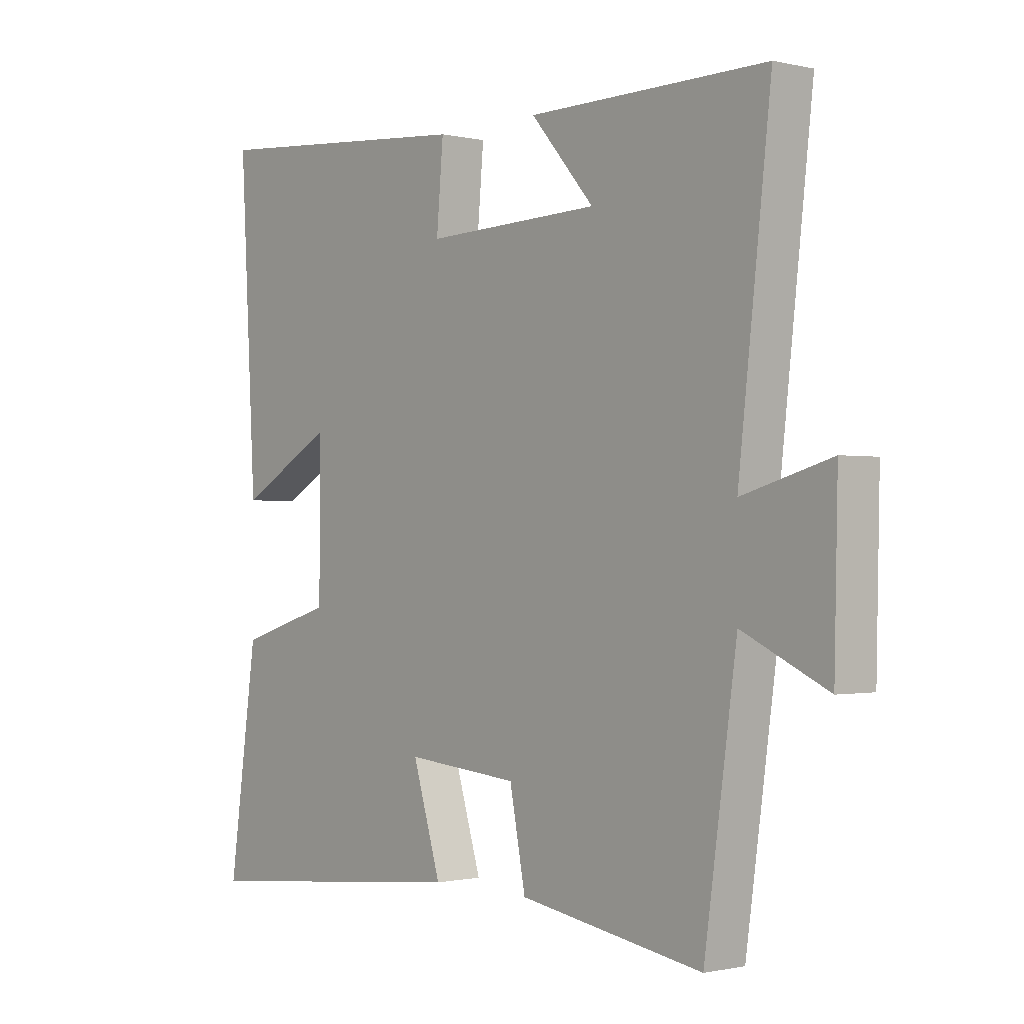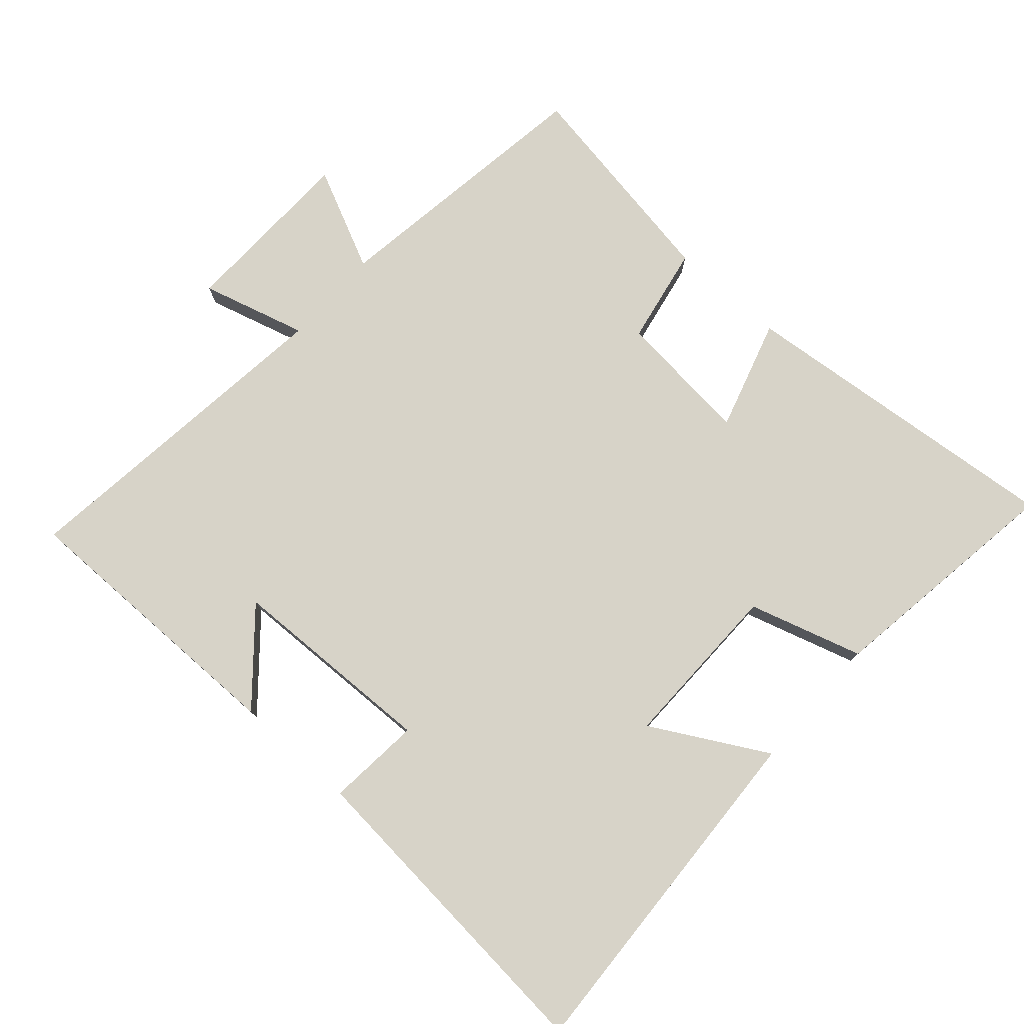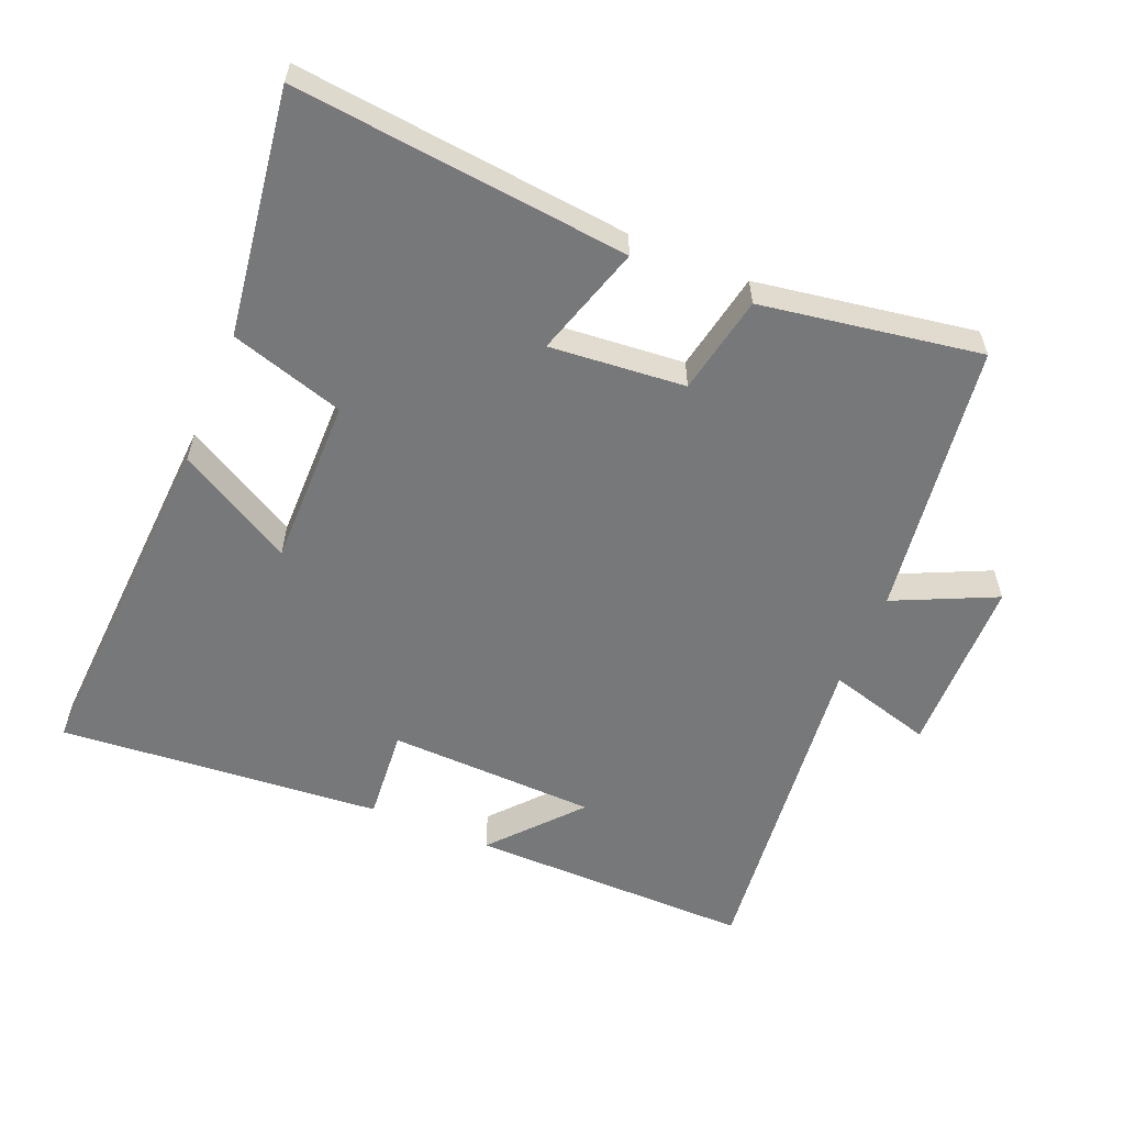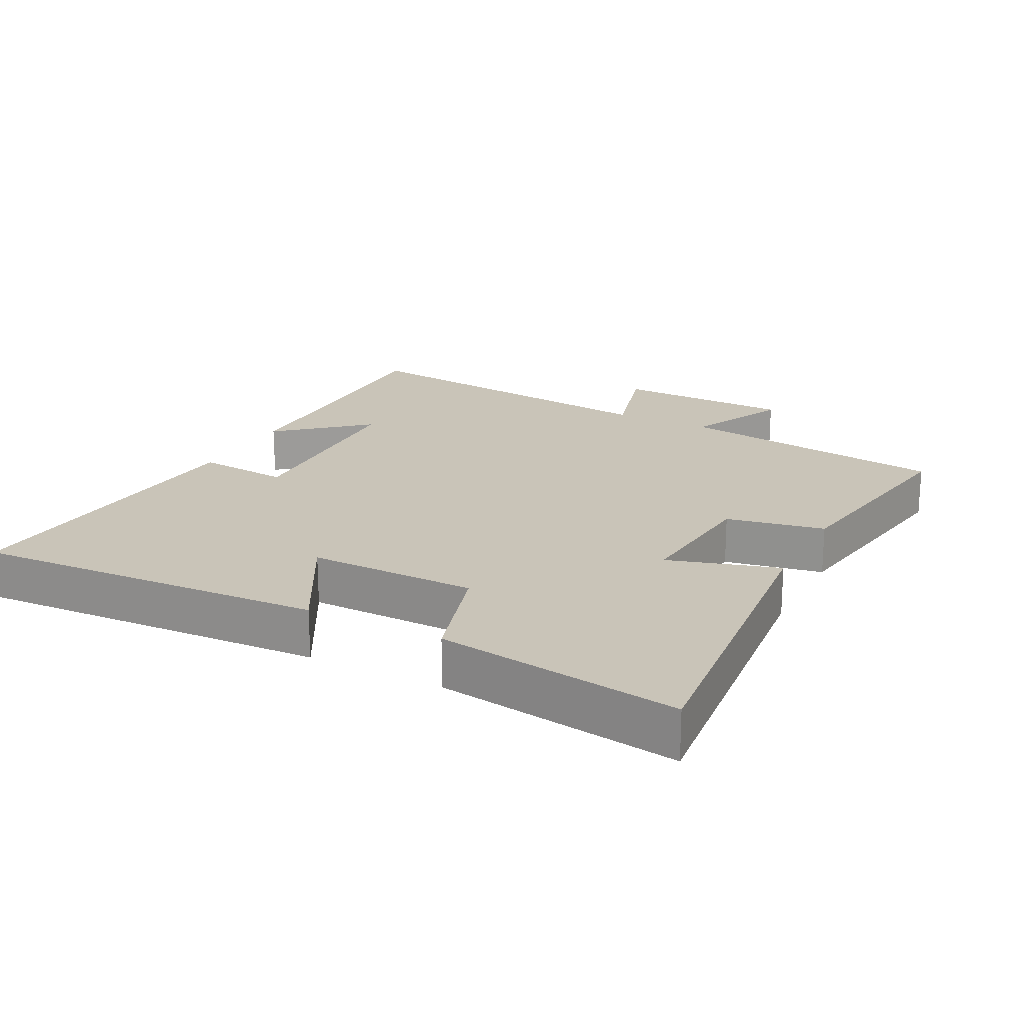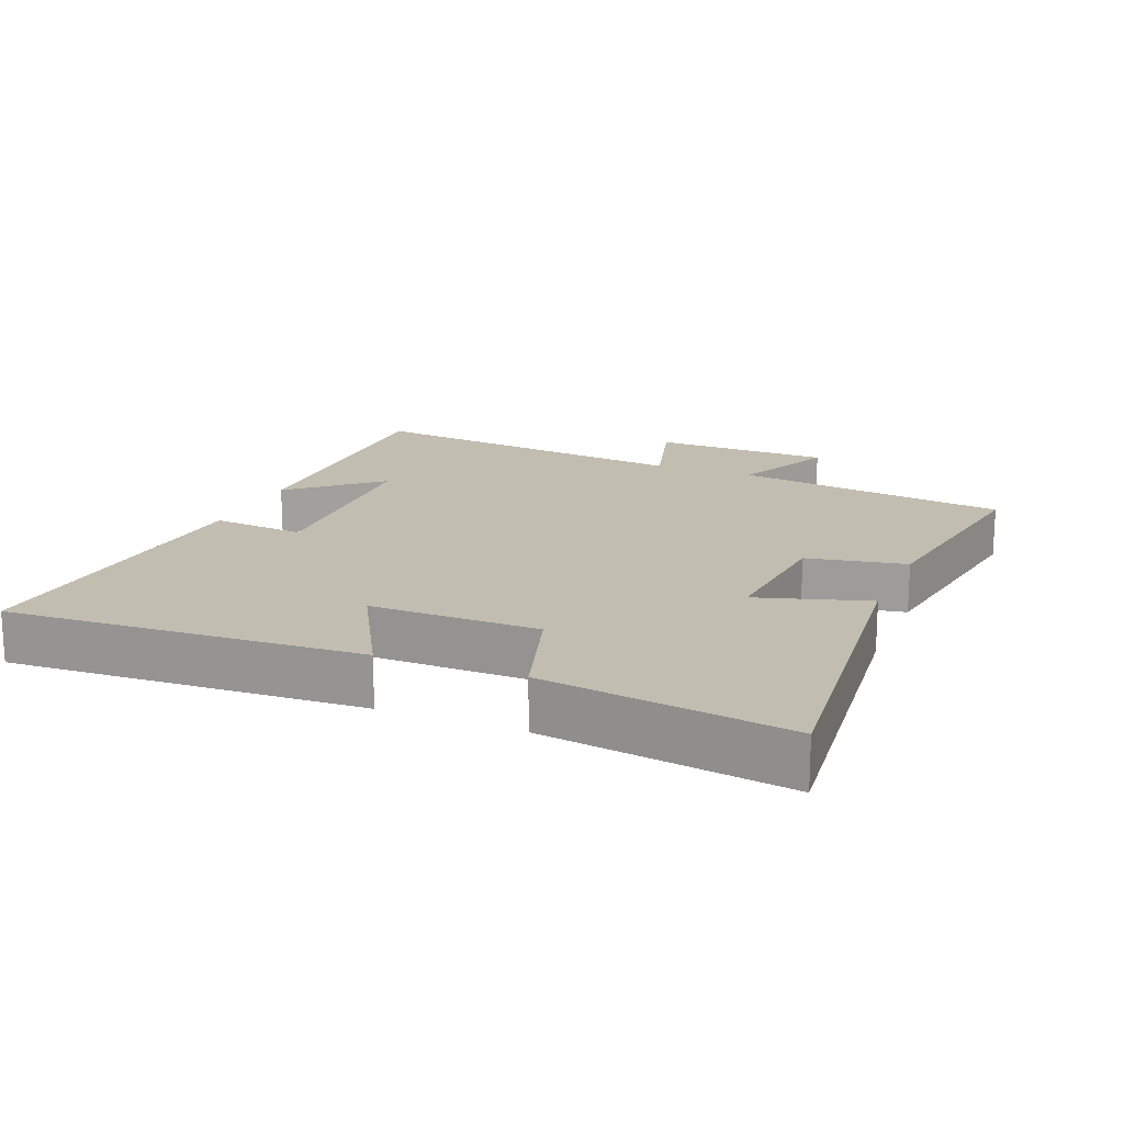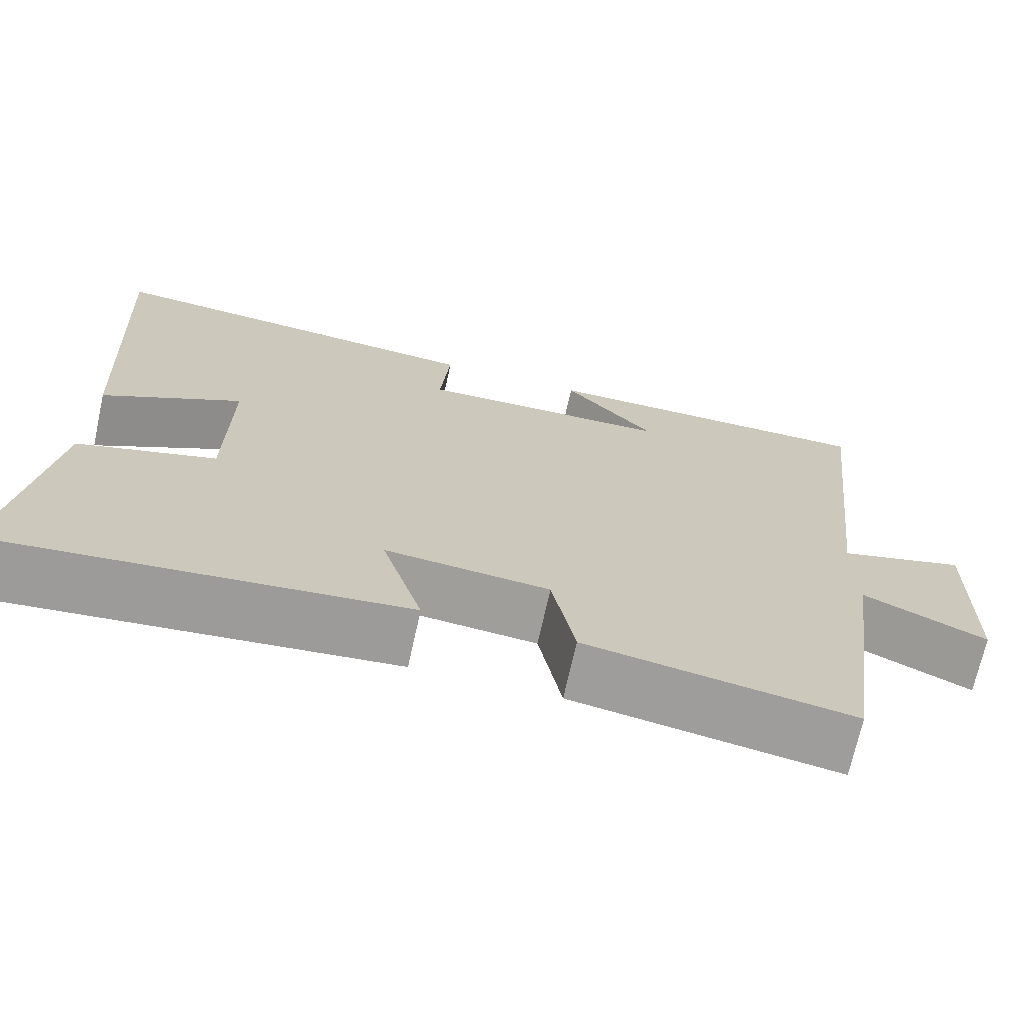
<metadata>
{"format":"obj","ext":"obj","renderer":"f3d","projection":"perspective","resolution":1024,"background":"white","views":[{"elev":-0.9,"azim":-130.1,"up":"+Z"},{"elev":77.2,"azim":41.8,"up":"+Y"},{"elev":-57.3,"azim":157.3,"up":"+Y"},{"elev":20.2,"azim":117.4,"up":"+Y"},{"elev":17.0,"azim":112.2,"up":"+Y"},{"elev":-70.6,"azim":167.6,"up":"+Z"}]}
</metadata>
<code>
v 0.551 0.07 -0.55
v 0.059 0.07 -0.5
v 0.109 0.07 -0.336
v -0.091 0.07 -0.354
v -0.119 0.07 -0.5
v -0.443 0.07 -0.553
v -0.5 0.07 -0.147
v -0.65 0.07 -0.217
v -0.656 0.07 0.049
v -0.5 0.07 0.005
v -0.557 0.07 0.504
v -0.136 0.07 0.5
v -0.248 0.07 0.371
v 0.062 0.07 0.361
v 0.05 0.07 0.5
v 0.529 0.07 0.54
v 0.5 0.07 0.017
v 0.33 0.07 0.112
v 0.332 0.07 -0.138
v 0.5 0.07 -0.189
v 0.551 0 -0.55
v 0.059 0 -0.5
v 0.109 0 -0.336
v -0.091 0 -0.354
v -0.119 0 -0.5
v -0.443 0 -0.553
v -0.5 0 -0.147
v -0.65 0 -0.217
v -0.656 0 0.049
v -0.5 0 0.005
v -0.557 0 0.504
v -0.136 0 0.5
v -0.248 0 0.371
v 0.062 0 0.361
v 0.05 0 0.5
v 0.529 0 0.54
v 0.5 0 0.017
v 0.33 0 0.112
v 0.332 0 -0.138
v 0.5 0 -0.189
f 1 2 3
f 20 1 3
f 19 20 3
f 18 19 3 4
f 16 17 18
f 15 16 18
f 14 15 18
f 13 14 18 4
f 11 12 13
f 13 4 5
f 11 13 5
f 10 11 5
f 7 8 9 10
f 5 6 7 10
f 23 22 21
f 23 21 40
f 23 40 39
f 24 23 39 38
f 38 37 36
f 38 36 35
f 38 35 34
f 24 38 34 33
f 33 32 31
f 25 24 33
f 25 33 31
f 25 31 30
f 30 29 28 27
f 30 27 26 25
f 1 21 22 2
f 2 22 23 3
f 3 23 24 4
f 4 24 25 5
f 5 25 26 6
f 6 26 27 7
f 7 27 28 8
f 8 28 29 9
f 9 29 30 10
f 10 30 31 11
f 11 31 32 12
f 12 32 33 13
f 13 33 34 14
f 14 34 35 15
f 15 35 36 16
f 16 36 37 17
f 17 37 38 18
f 18 38 39 19
f 19 39 40 20
f 20 40 21 1

</code>
